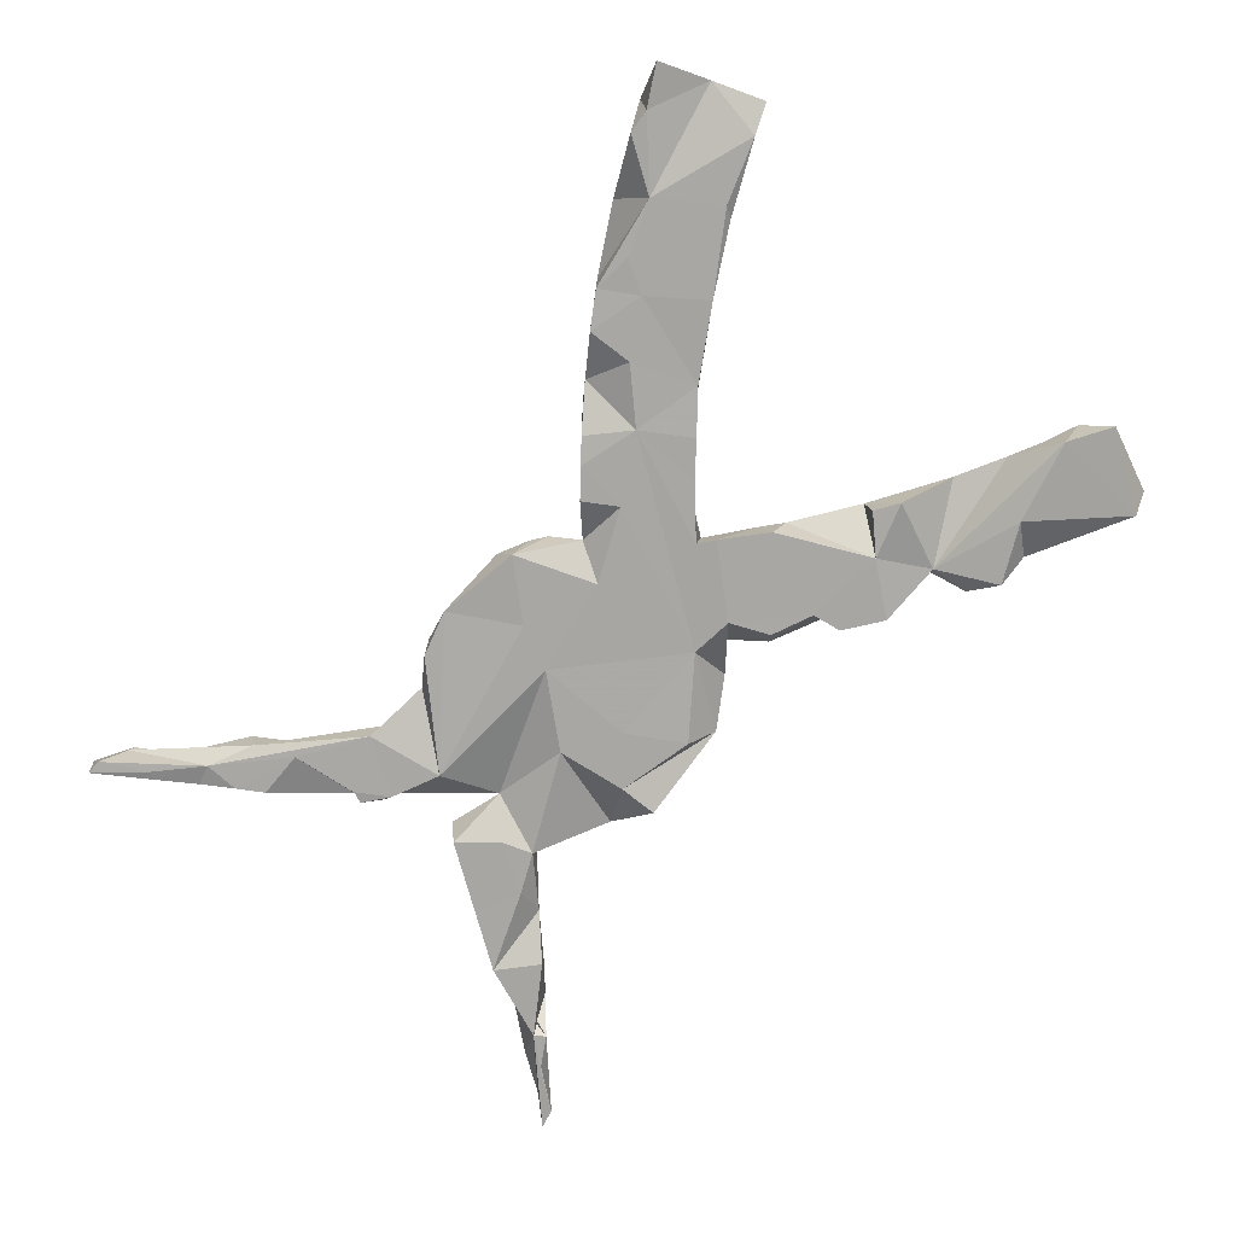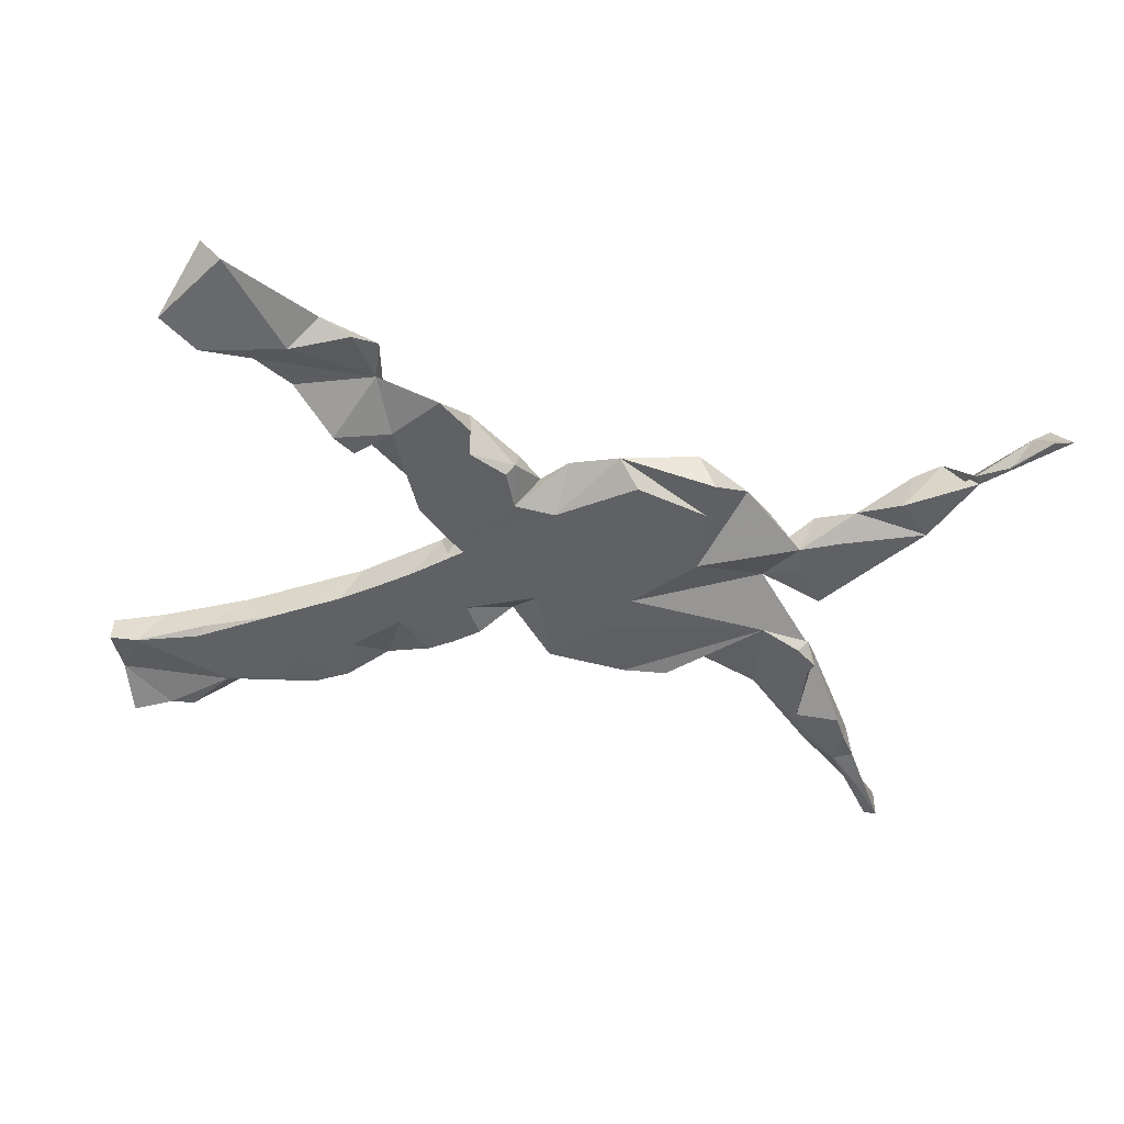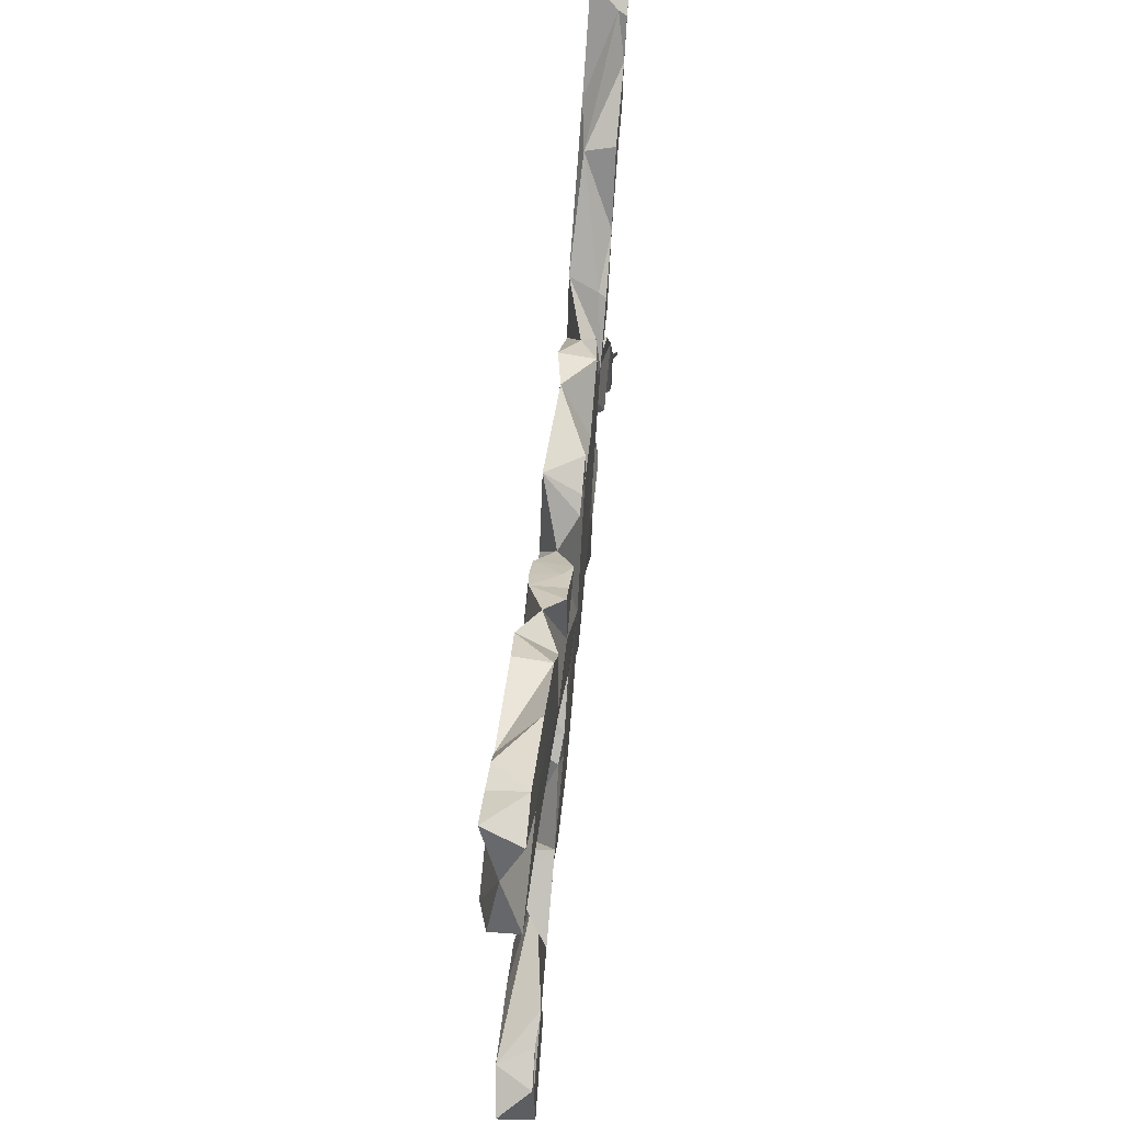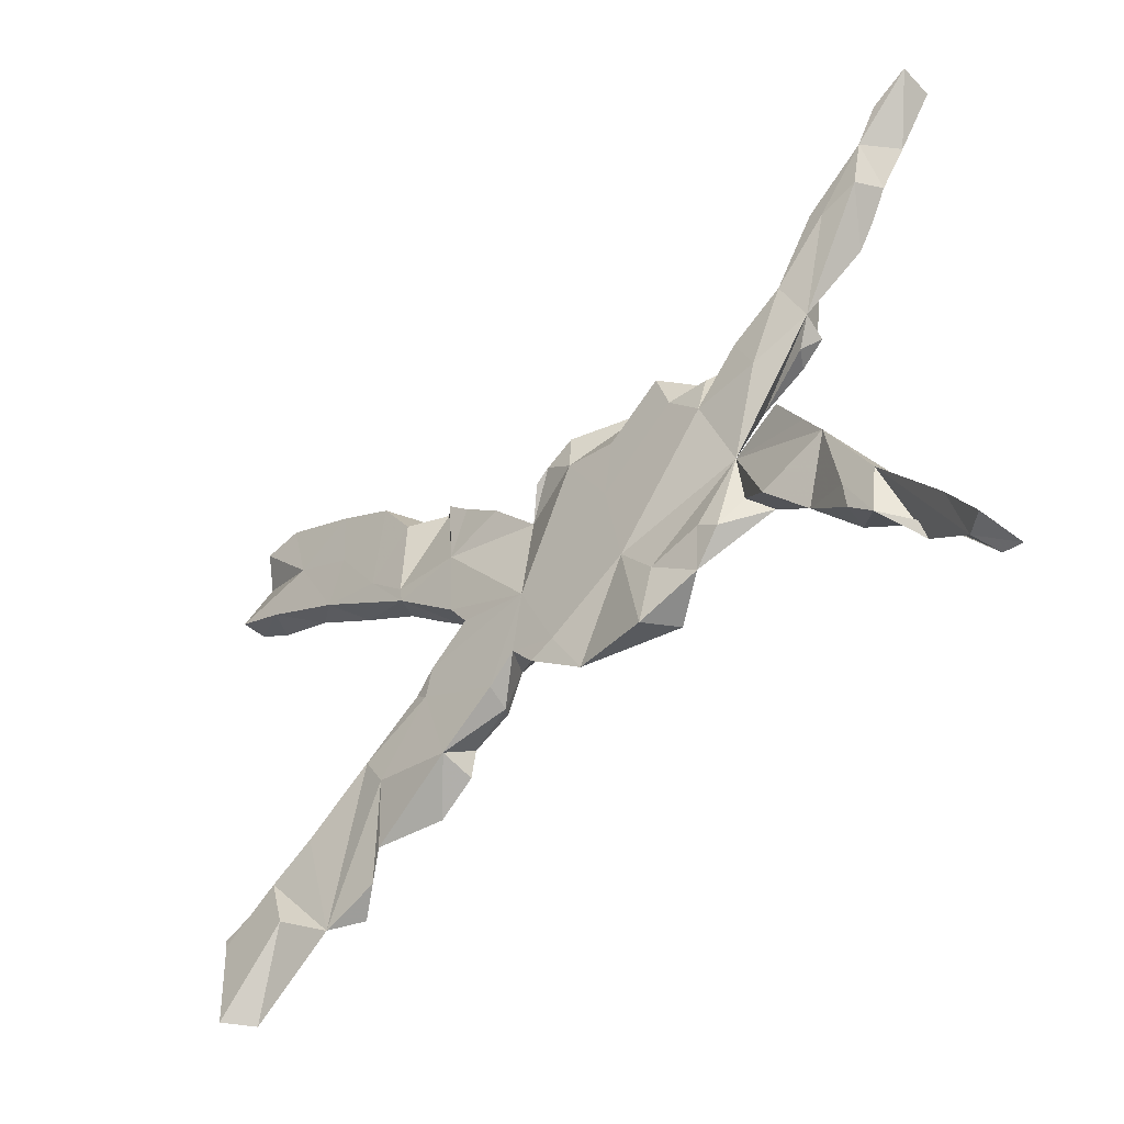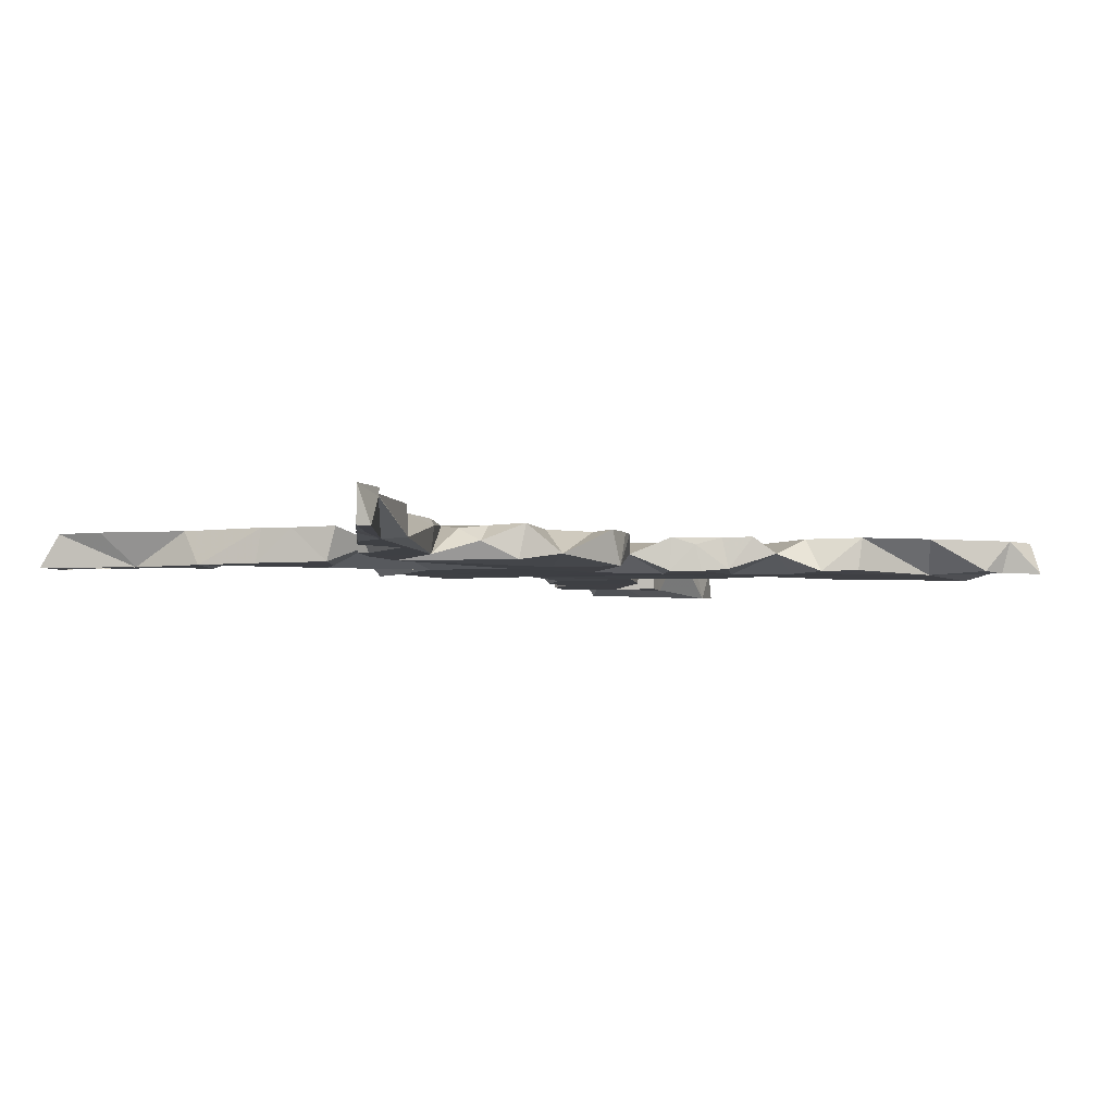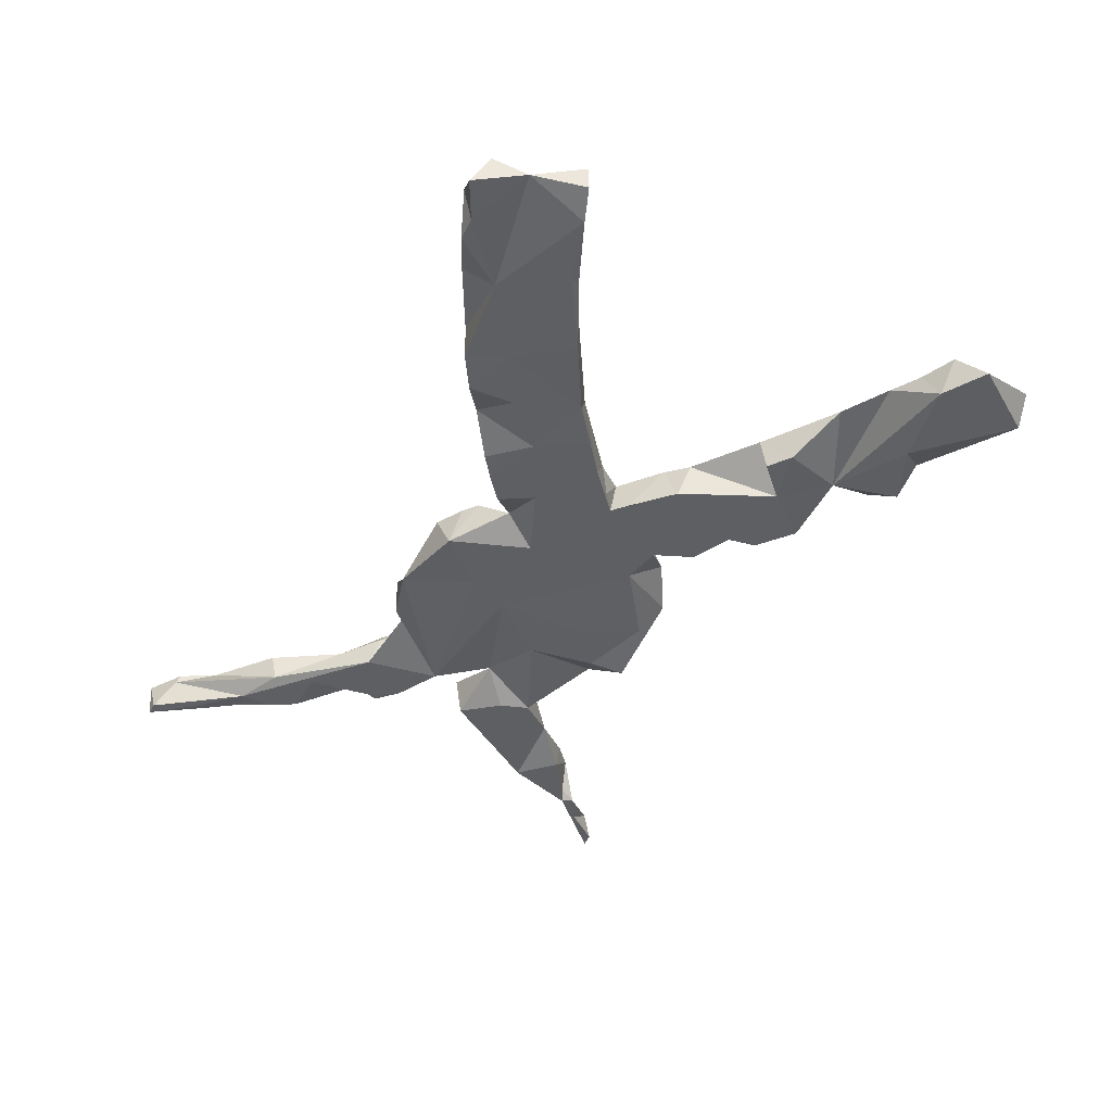
<metadata>
{"format":"obj","ext":"obj","renderer":"f3d","projection":"perspective","resolution":1024,"background":"white","views":[{"elev":-74.6,"azim":-130.1,"up":"+Z"},{"elev":-47.4,"azim":-12.8,"up":"+Z"},{"elev":57.5,"azim":-84.2,"up":"+Y"},{"elev":-44.5,"azim":44.7,"up":"+Y"},{"elev":-4.9,"azim":141.2,"up":"+Z"},{"elev":-41.0,"azim":-118.0,"up":"+Z"}]}
</metadata>
<code>
v 0.7597 -0.4669 0.01165
v 0.753 -0.4376 -0.02577
v 0.7017 -0.4089 0.001647
v 0.715 0.4715 -0.02734
v 0.7399 0.4751 0.02664
v 0.6478 0.3836 0.02762
v 0.7221 -0.4307 -0.02843
v 0.6864 0.4448 0.01507
v 0.734 -0.4101 0.02734
v 0.7377 0.4711 -0.02766
v 0.6925 -0.3493 0.02796
v 0.6817 0.4399 0.02775
v 0.6394 -0.3257 -0.02671
v 0.6842 0.3893 -0.02511
v 0.6764 -0.3702 -0.02835
v 0.6758 0.4004 -0.02824
v 0.6011 -0.2375 0.02726
v 0.6463 0.331 -0.02129
v 0.6269 -0.3413 -0.02836
v 0.6319 0.3113 0.02772
v 0.6121 0.3397 -0.02825
v 0.5911 -0.3074 0.02715
v 0.5896 0.2457 -0.02783
v 0.6141 0.2852 -0.02811
v 0.5936 -0.206 -0.02814
v 0.5545 -0.2749 0.02732
v 0.5171 0.136 0.0133
v 0.5512 -0.2319 0.02803
v 0.5364 -0.2579 -0.02821
v 0.5504 0.3126 0.0263
v 0.5717 0.2939 0.02798
v 0.5096 0.1244 -0.02651
v 0.5152 0.2465 -0.02825
v 0.4849 0.2081 0.02788
v 0.5313 -0.1173 0.02786
v 0.5369 -0.1242 -0.02757
v 0.4788 -0.203 0.000118
v 0.4161 0.18 -0.02761
v 0.4911 0.09592 0.000798
v 0.502 0.1434 -0.02816
v 0.5441 0.3056 -0.0192
v 0.5029 -0.07483 0.02692
v 0.4685 -0.02511 -0.028
v 0.4614 -0.01208 0.02714
v 0.4659 -0.157 -0.02806
v 0.3973 0.05977 -0.02817
v 0.4034 -0.129 -0.02808
v 0.3712 -0.03455 0.006886
v 0.4713 0.0943 -0.02803
v 0.4196 -0.08241 -0.0284
v 0.4264 -0.1548 0.02777
v 0.4301 0.095 0.02799
v 0.3756 -0.1088 -0.000273
v 0.4003 0.1572 0.0283
v 0.4009 0.1666 0.01695
v 0.3286 0.08266 0.02765
v 0.3458 -0.1547 0.02463
v 0.3381 0.1401 0.01935
v 0.2983 -0.1969 0.01374
v 0.313 0.1649 -0.000111
v 0.2335 -0.2286 -0.02798
v 0.2637 0.1968 -0.0281
v 0.2538 0.2016 0.02789
v 0.3155 -0.1366 0.02828
v 0.2067 -0.2392 0.02795
v 0.1937 0.2163 -0.0171
v 0.2314 -0.1552 0.02812
v 0.2346 -0.167 -0.02831
v 0.2764 0.1362 0.02798
v 0.2499 -0.05717 -0.02814
v 0.165 -0.1093 -0.02817
v 0.1501 0.04436 0.02797
v 0.07962 -0.2244 0.007392
v 0.1776 -0.09417 0.02799
v 0.1648 0.1377 0.02799
v 0.1639 0.04328 -0.02813
v 0.1148 -0.1967 -0.02831
v 0.1319 0.1123 -0.02814
v 0.08048 0.1538 0.02814
v 0.08428 0.2068 0.02807
v 0.05811 0.195 -0.02803
v -0.02099 0.1255 -9.5e-05
v 0.0368 0.1826 0.02797
v 0.04649 -0.1635 0.02826
v -0.001119 -0.1112 -0.02444
v 0.01336 0.1653 0.02764
v 0.006197 -0.1798 0.02813
v 0.01129 0.06923 -0.0282
v -0.06894 -0.1186 -0.02808
v -0.01507 -0.0388 0.02801
v -0.031 -0.1375 0.0278
v -0.06872 0.1702 -0.02764
v -0.07301 0.1715 0.02799
v -0.07449 -0.1763 0.02803
v -0.08319 -0.1884 -0.01056
v -0.09541 -0.1795 -0.02815
v -0.1597 -0.2081 -0.02789
v -0.1094 0.2034 -0.0281
v -0.1021 0.1969 0.01568
v -0.1328 -0.01232 0.02665
v -0.1678 0.1401 0.02817
v -0.1446 0.2306 -0.02476
v -0.1383 0.2218 0.02739
v -0.1666 -0.2407 0.02774
v -0.1542 -0.02186 -0.02812
v -0.1298 -0.002734 -0.0275
v -0.1009 0.1187 -0.02836
v -0.1523 0.01687 -0.0163
v -0.2783 0.1244 0.02707
v -0.1979 -0.06467 0.02802
v -0.1631 0.02864 0.02791
v -0.203 0.1754 -0.02816
v -0.167 -0.254 -0.02745
v -0.1765 0.2557 0.02833
v -0.2083 0.2775 0.000357
v -0.2 0.06011 -0.02764
v -0.2508 0.1002 -0.02795
v -0.2238 -0.297 -0.02713
v -0.2163 -0.07794 -0.02806
v -0.2846 -0.2209 -0.02816
v -0.3246 -0.3045 -0.000243
v -0.2093 -0.1118 0.02796
v -0.2733 0.2802 0.028
v -0.2698 0.3192 -0.0276
v -0.2331 -0.09322 0.02298
v -0.2813 0.1498 0.02798
v -0.3298 -0.1646 0.02792
v -0.3105 0.1484 -0.02477
v -0.3296 0.3563 0.0283
v -0.2961 -0.216 0.02808
v -0.3302 -0.3657 0.001747
v -0.3495 0.2089 0.02821
v -0.3356 -0.1693 -0.02748
v -0.2732 0.2468 -0.02826
v -0.3231 0.3524 -0.02554
v -0.3573 0.2957 -0.02821
v -0.4556 0.234 0.0272
v -0.3742 -0.3909 -0.02825
v -0.4466 -0.2395 0.02799
v -0.3721 -0.1935 -0.02806
v -0.4325 0.4125 0.02782
v -0.4265 0.3127 0.02814
v -0.3854 0.3456 -0.02815
v -0.4255 -0.3958 0.000341
v -0.4638 -0.3473 -0.02806
v -0.4182 0.2128 -0.02832
v -0.4701 0.3766 -0.02816
v -0.5219 -0.2808 0.02815
v -0.5204 0.2673 -0.01794
v -0.4979 -0.3575 0.02816
v -0.5795 -0.4761 -0.01348
v -0.5321 0.3626 0.02797
v -0.5221 0.4554 -0.02363
v -0.533 0.2858 -0.02839
v -0.6198 -0.3406 0.02787
v -0.5606 0.4586 -0.02602
v -0.5697 -0.3043 0.02432
v -0.5944 -0.316 -0.02809
v -0.6139 -0.4725 0.02825
v -0.5645 0.4733 0.02727
v -0.6209 0.4913 -0.02578
v -0.6303 0.4635 0.02805
v -0.6319 0.3185 -0.02775
v -0.5935 0.3031 0.0279
v -0.6577 -0.3583 -0.02186
v -0.6496 0.4141 -0.000263
v -0.6237 -0.328 0.0262
v -0.6773 0.3367 0.02811
v -0.6782 0.3365 -0.01364
f 104 97 95
f 96 95 97
f 94 104 95
f 113 97 104
f 58 56 38
f 55 38 56
f 60 58 38
f 69 56 58
f 77 73 85
f 87 85 73
f 14 5 6
f 12 6 5
f 18 14 6
f 10 5 14
f 47 53 57
f 48 57 53
f 59 47 57
f 37 51 47
f 53 47 51
f 45 37 47
f 13 19 22
f 17 22 19
f 29 13 22
f 104 94 122
f 90 122 94
f 130 104 122
f 91 90 94
f 110 122 90
f 75 69 63
f 60 63 69
f 66 75 63
f 72 69 75
f 138 121 131
f 130 131 121
f 118 113 104
f 84 90 91
f 95 91 94
f 89 91 95
f 96 89 95
f 87 91 89
f 56 69 72
f 79 72 75
f 58 60 69
f 85 87 89
f 84 91 87
f 74 90 84
f 73 84 87
f 74 72 90
f 79 90 72
f 73 74 84
f 56 72 74
f 48 56 74
f 54 56 52
f 48 52 56
f 56 54 55
f 34 55 54
f 34 54 52
f 41 55 34
f 30 34 31
f 27 31 34
f 41 34 30
f 6 41 30
f 6 30 31
f 20 6 31
f 8 41 6
f 18 6 20
f 27 20 31
f 6 12 8
f 5 8 12
f 4 8 5
f 65 74 73
f 48 74 67
f 65 67 74
f 27 52 48
f 27 34 52
f 24 18 20
f 21 14 18
f 64 48 67
f 27 23 20
f 24 20 23
f 61 65 73
f 59 67 65
f 57 48 64
f 59 64 67
f 46 27 48
f 46 39 27
f 32 27 39
f 49 39 46
f 59 65 61
f 68 61 73
f 48 44 43
f 42 43 44
f 50 48 43
f 57 64 59
f 51 48 53
f 35 48 51
f 42 44 48
f 35 42 48
f 36 43 42
f 37 35 51
f 36 42 35
f 25 36 35
f 28 35 37
f 26 28 37
f 17 35 28
f 22 17 28
f 25 35 17
f 45 36 25
f 37 29 26
f 22 26 29
f 22 28 26
f 13 25 17
f 3 17 19
f 15 3 19
f 17 11 13
f 9 13 11
f 3 11 17
f 9 11 3
f 2 3 7
f 15 7 3
f 13 9 2
f 3 2 9
f 7 13 2
f 89 96 97
f 119 89 97
f 97 113 120
f 118 120 113
f 118 121 120
f 140 120 121
f 145 121 138
f 144 138 131
f 145 138 144
f 151 145 144
f 150 151 144
f 81 66 78
f 46 78 66
f 76 85 88
f 107 88 85
f 105 85 89
f 119 105 89
f 110 105 119
f 120 119 97
f 158 121 145
f 158 145 151
f 88 81 78
f 80 66 81
f 76 88 78
f 82 81 88
f 86 81 82
f 107 82 88
f 105 106 85
f 112 85 106
f 100 106 105
f 100 105 110
f 125 110 119
f 125 119 120
f 127 120 133
f 140 133 120
f 139 140 121
f 83 81 86
f 92 82 107
f 112 107 85
f 98 107 112
f 116 112 106
f 127 125 120
f 140 127 133
f 139 127 140
f 165 158 151
f 93 82 92
f 98 92 107
f 108 116 106
f 100 108 106
f 111 116 108
f 117 112 116
f 148 139 121
f 148 121 158
f 159 165 151
f 155 165 159
f 99 92 98
f 109 116 111
f 101 109 111
f 117 116 109
f 157 148 158
f 167 157 158
f 155 148 157
f 93 92 99
f 102 99 98
f 128 112 117
f 167 158 165
f 167 165 155
f 112 102 98
f 103 99 102
f 115 102 112
f 109 128 117
f 134 115 112
f 114 102 115
f 128 134 112
f 103 102 114
f 101 114 115
f 124 115 134
f 136 134 128
f 146 128 109
f 123 115 124
f 136 124 134
f 126 115 123
f 129 123 124
f 136 128 146
f 135 129 124
f 132 123 129
f 135 124 136
f 154 136 146
f 147 129 135
f 143 135 136
f 143 147 135
f 141 129 147
f 154 143 136
f 149 154 146
f 137 149 146
f 154 147 143
f 153 141 147
f 142 129 141
f 163 154 149
f 163 147 154
f 153 147 156
f 166 156 147
f 166 147 163
f 164 163 149
f 160 141 153
f 152 141 160
f 156 160 153
f 161 156 166
f 169 166 163
f 169 163 164
f 168 169 164
f 168 166 169
f 152 166 168
f 160 156 161
f 162 160 161
f 162 161 166
f 15 13 7
f 19 13 15
f 29 25 13
f 37 25 29
f 45 25 37
f 43 36 45
f 50 43 45
f 50 45 47
f 48 50 47
f 70 47 59
f 68 59 61
f 70 48 47
f 68 70 59
f 76 48 70
f 71 70 68
f 40 27 32
f 49 32 39
f 49 40 32
f 38 40 49
f 38 49 46
f 77 68 73
f 71 68 77
f 21 18 24
f 33 21 24
f 33 24 23
f 33 23 27
f 40 33 27
f 76 46 48
f 76 70 71
f 85 71 77
f 16 10 14
f 21 16 14
f 4 10 16
f 4 5 10
f 4 16 21
f 38 33 40
f 60 38 46
f 21 8 4
f 41 8 21
f 38 41 21
f 38 21 33
f 55 41 38
f 85 76 71
f 62 60 46
f 78 46 76
f 62 63 60
f 66 63 62
f 121 118 104
f 130 121 104
f 46 66 62
f 144 131 130
f 79 75 66
f 82 90 79
f 110 90 100
f 111 100 90
f 137 164 149
f 137 146 109
f 132 137 109
f 100 111 108
f 101 82 93
f 82 83 86
f 80 81 83
f 122 110 125
f 152 162 166
f 152 160 162
f 164 152 168
f 137 152 164
f 142 141 152
f 137 142 152
f 132 129 142
f 132 142 137
f 126 123 132
f 126 132 109
f 101 115 126
f 109 101 126
f 103 114 101
f 93 103 101
f 93 99 103
f 157 167 155
f 150 155 159
f 150 148 155
f 144 148 150
f 90 101 111
f 151 150 159
f 139 148 144
f 127 139 144
f 130 127 144
f 122 127 130
f 122 125 127
f 90 82 101
f 79 80 83
f 79 83 82
f 66 80 79

</code>
